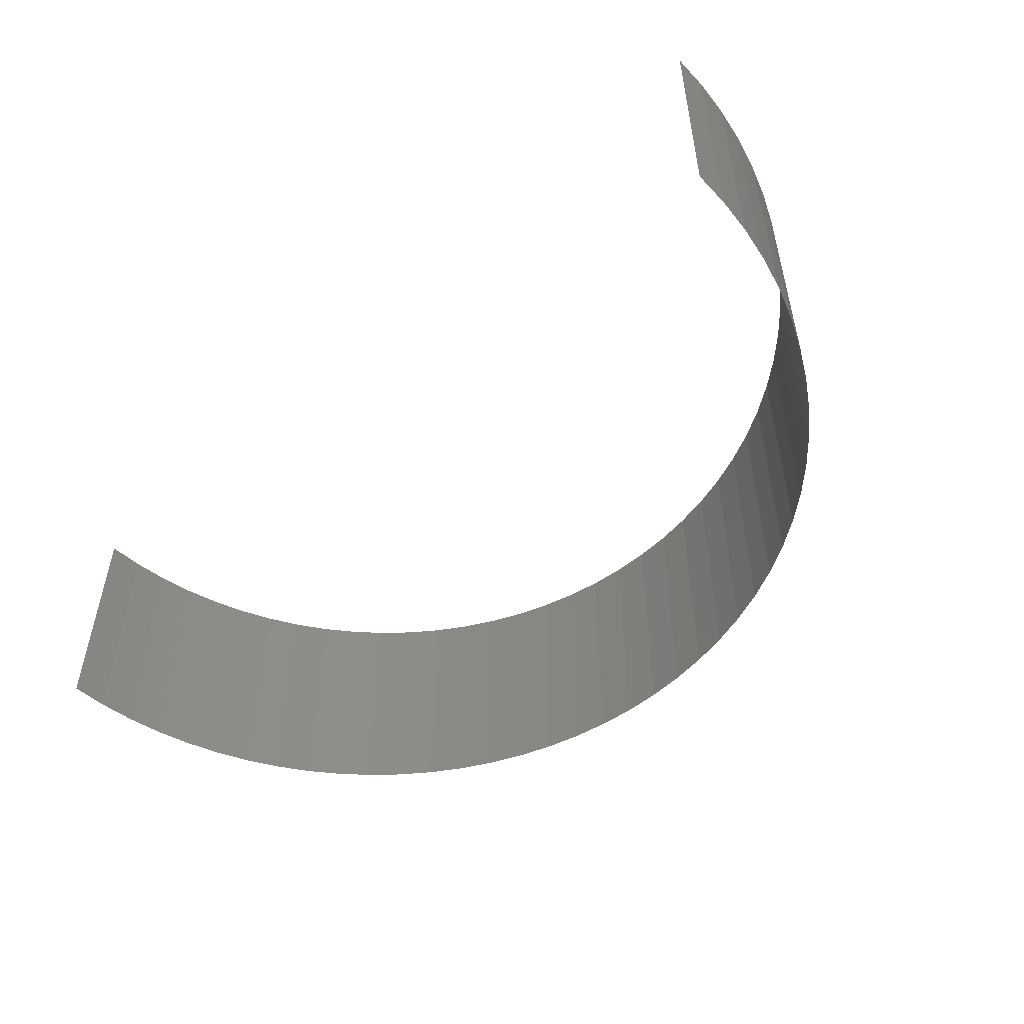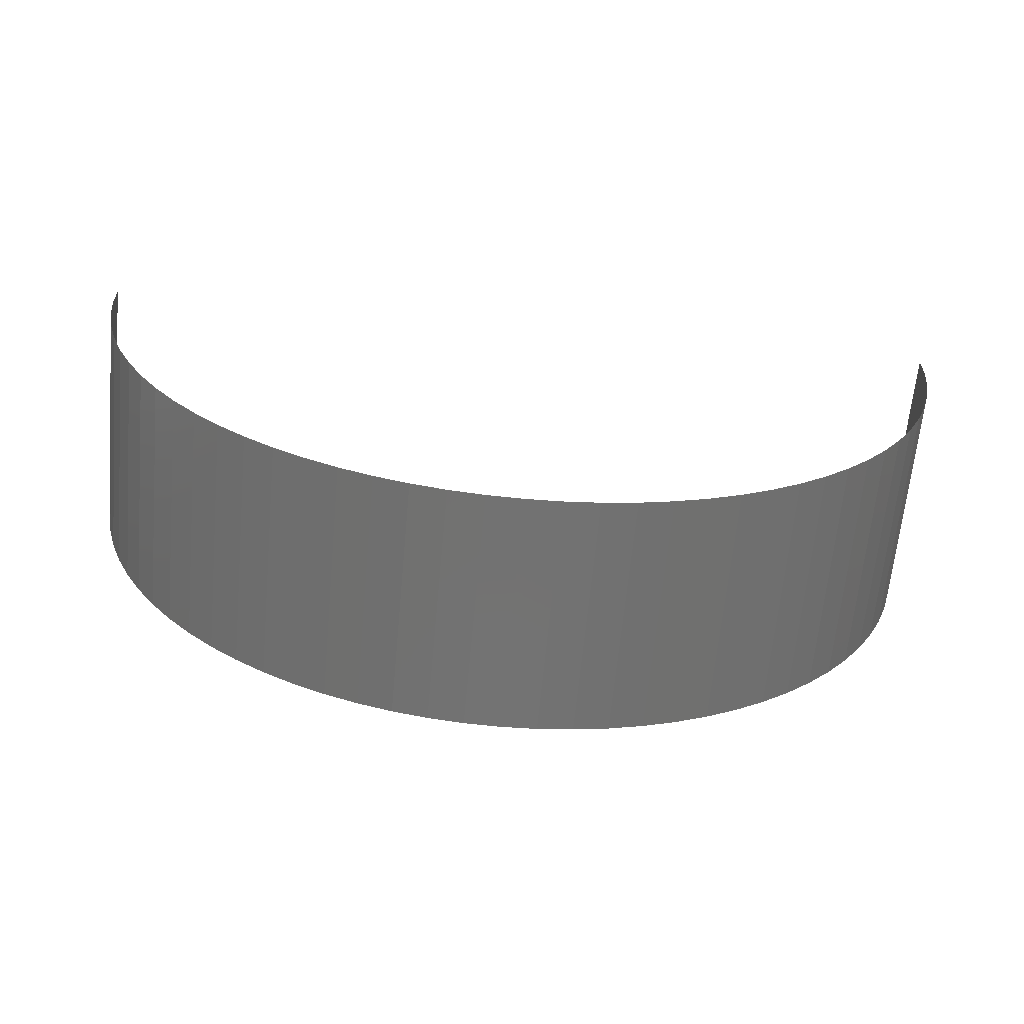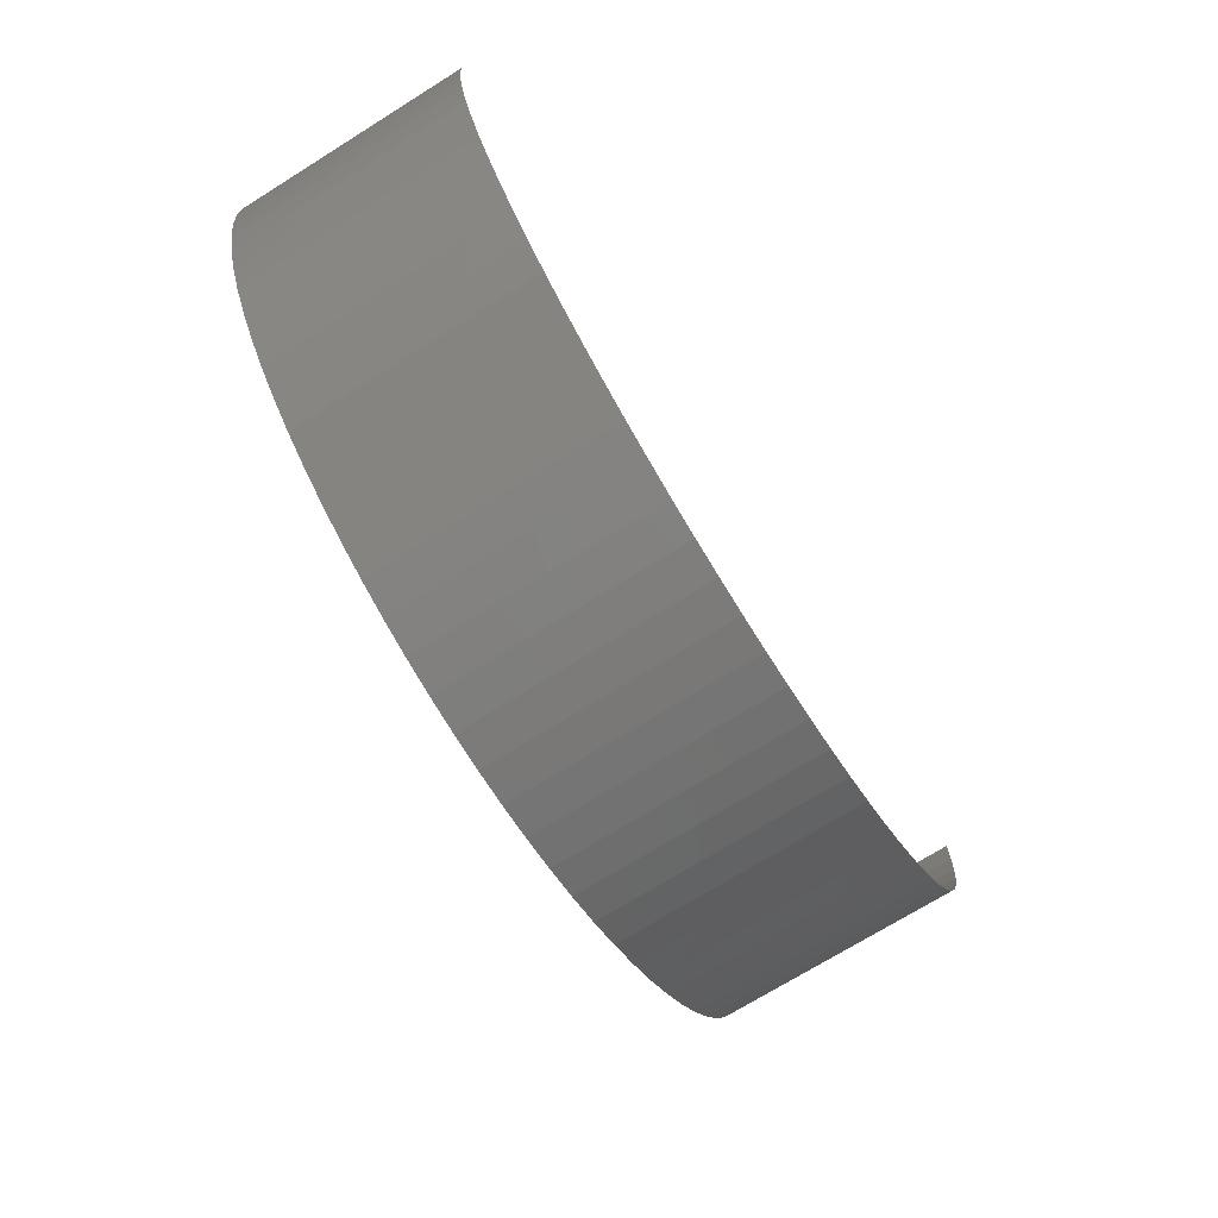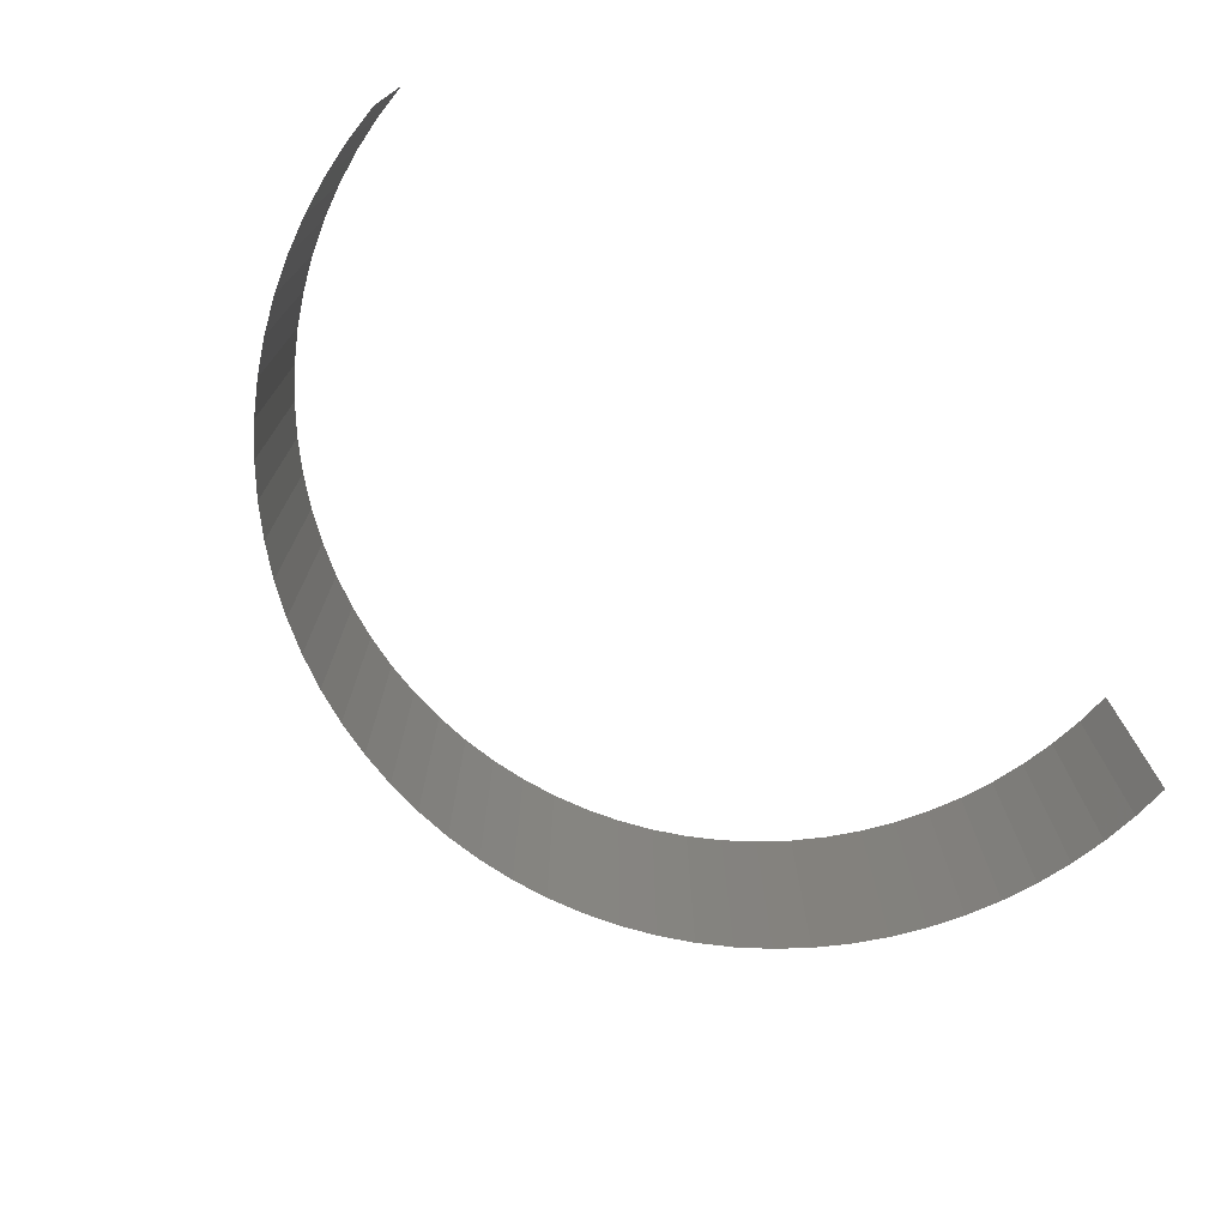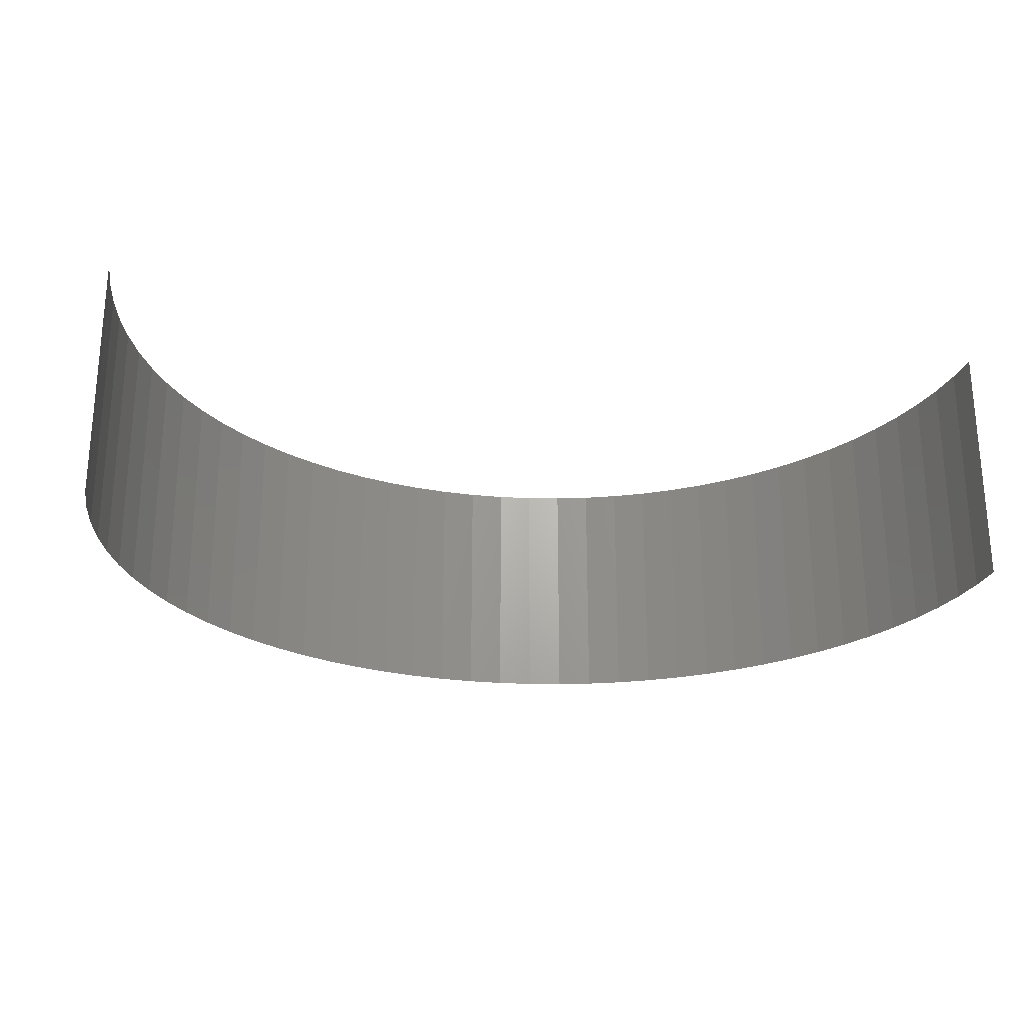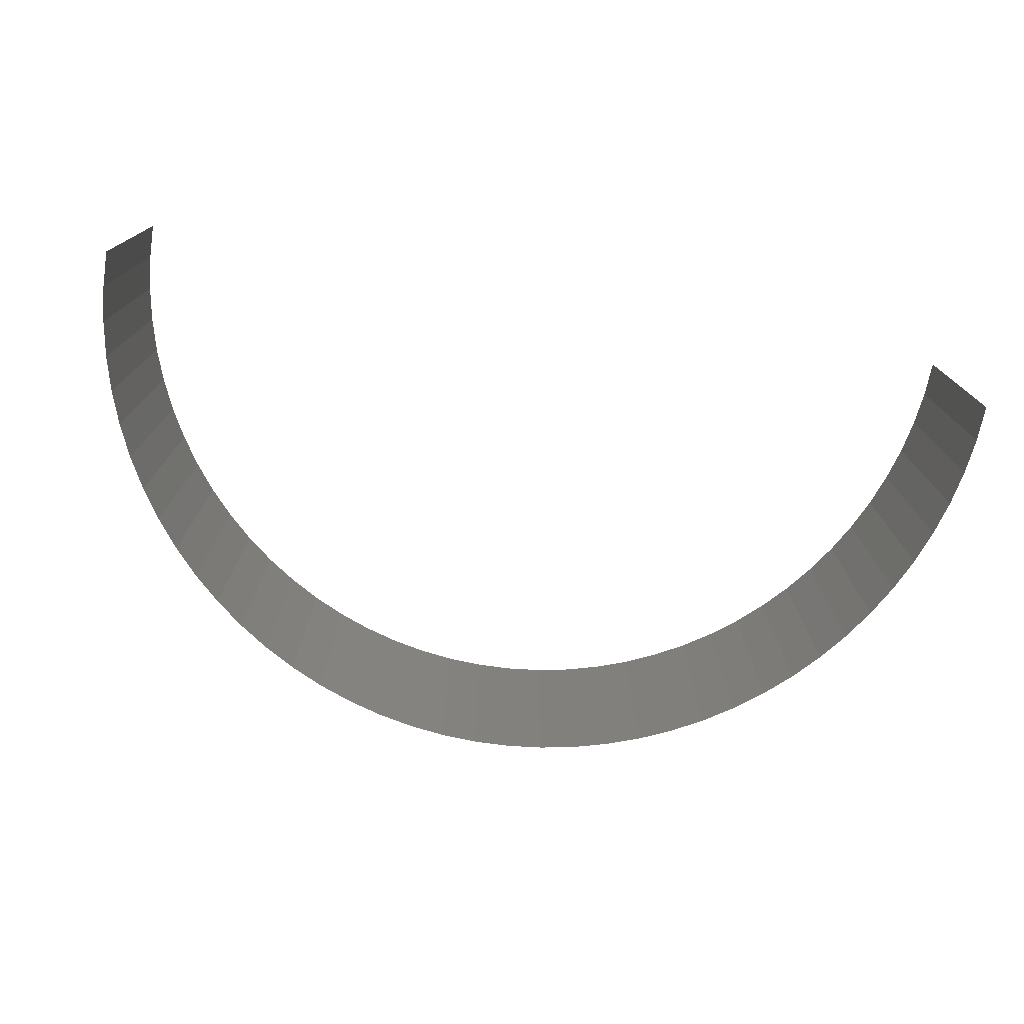
<metadata>
{"format":"stl","ext":"stl","renderer":"f3d","projection":"perspective","resolution":1024,"background":"white","views":[{"elev":-51.8,"azim":-135.9,"up":"+Z"},{"elev":-64.4,"azim":174.7,"up":"+Y"},{"elev":-73.0,"azim":121.8,"up":"+Y"},{"elev":-72.6,"azim":139.1,"up":"+Z"},{"elev":-24.1,"azim":167.5,"up":"+Z"},{"elev":-75.1,"azim":169.9,"up":"+Z"}]}
</metadata>
<code>
# stl→obj: 82 verts, 80 faces
v -6.33 182.1 3.429
v -6.35 182.6 -9.784e-33
v -6.35 182.6 3.429
v -6.33 182.1 -8.938e-33
v -6.272 181.6 3.429
v -6.272 181.6 -8.037e-33
v -6.175 181.1 3.429
v -6.175 181.1 -7.087e-33
v -6.039 180.6 3.429
v -6.039 180.6 -6.093e-33
v -5.867 180.1 3.429
v -5.867 180.1 -5.061e-33
v -5.658 179.7 -3.998e-33
v -5.658 179.7 3.429
v -5.414 179.2 3.429
v -5.414 179.2 -2.911e-33
v -5.137 178.8 -1.805e-33
v -5.137 178.8 3.429
v -4.829 178.4 3.429
v -4.829 178.4 -6.885e-34
v -4.49 178.1 3.429
v -4.49 178.1 4.324e-34
v -4.124 177.7 3.429
v -4.124 177.7 1.551e-33
v -3.732 177.4 3.429
v -3.732 177.4 2.659e-33
v -3.318 177.1 3.751e-33
v -3.318 177.1 3.429
v -2.883 176.9 3.429
v -2.883 176.9 4.82e-33
v -2.43 176.7 3.429
v -2.43 176.7 5.86e-33
v -1.962 176.5 3.429
v -1.962 176.5 6.863e-33
v -1.482 176.4 3.429
v -1.482 176.4 7.824e-33
v -0.9934 176.3 3.429
v -0.9934 176.3 8.737e-33
v -0.4982 176.2 3.429
v -0.4982 176.2 9.596e-33
v -5.513e-13 176.2 3.429
v -5.302e-13 176.2 1.04e-32
v 0.4982 176.2 3.429
v 0.4982 176.2 1.113e-32
v 0.9934 176.3 3.429
v 0.9934 176.3 1.18e-32
v 1.482 176.4 3.429
v 1.482 176.4 1.239e-32
v 1.962 176.5 3.429
v 1.962 176.5 1.291e-32
v 2.43 176.7 3.429
v 2.43 176.7 1.335e-32
v 2.883 176.9 3.429
v 2.883 176.9 1.37e-32
v 3.318 177.1 3.429
v 3.318 177.1 1.398e-32
v 3.732 177.4 3.429
v 3.732 177.4 1.416e-32
v 4.124 177.7 3.429
v 4.124 177.7 1.426e-32
v 4.49 178.1 3.429
v 4.49 178.1 1.427e-32
v 4.829 178.4 3.429
v 4.829 178.4 1.419e-32
v 5.137 178.8 3.429
v 5.137 178.8 1.403e-32
v 5.414 179.2 3.429
v 5.414 179.2 1.377e-32
v 5.658 179.7 3.429
v 5.658 179.7 1.344e-32
v 5.867 180.1 3.429
v 5.867 180.1 1.302e-32
v 6.039 180.6 3.429
v 6.039 180.6 1.252e-32
v 6.175 181.1 3.429
v 6.175 181.1 1.194e-32
v 6.272 181.6 3.429
v 6.272 181.6 1.129e-32
v 6.33 182.1 3.429
v 6.33 182.1 1.057e-32
v 6.35 182.6 -1.284e-32
v 6.35 182.6 3.429
f 1 2 3
f 1 4 2
f 5 6 4
f 5 4 1
f 7 8 6
f 7 6 5
f 9 8 7
f 9 10 8
f 11 10 9
f 11 12 10
f 11 13 12
f 14 13 11
f 15 13 14
f 15 16 13
f 15 17 16
f 18 17 15
f 19 17 18
f 19 20 17
f 21 20 19
f 21 22 20
f 23 22 21
f 23 24 22
f 25 24 23
f 25 26 24
f 25 27 26
f 28 27 25
f 29 27 28
f 29 30 27
f 31 30 29
f 31 32 30
f 33 32 31
f 33 34 32
f 35 34 33
f 35 36 34
f 37 36 35
f 37 38 36
f 39 40 38
f 39 38 37
f 41 42 40
f 41 40 39
f 43 44 42
f 43 42 41
f 45 46 44
f 45 44 43
f 47 48 46
f 47 46 45
f 49 50 48
f 49 48 47
f 51 52 50
f 51 50 49
f 53 54 52
f 53 52 51
f 55 56 54
f 55 54 53
f 57 58 56
f 57 56 55
f 59 60 58
f 59 58 57
f 61 60 59
f 61 62 60
f 63 62 61
f 63 64 62
f 65 64 63
f 65 66 64
f 67 66 65
f 67 68 66
f 69 68 67
f 69 70 68
f 71 70 69
f 71 72 70
f 73 72 71
f 73 74 72
f 75 74 73
f 75 76 74
f 77 76 75
f 77 78 76
f 79 78 77
f 79 80 78
f 79 81 80
f 82 81 79

</code>
